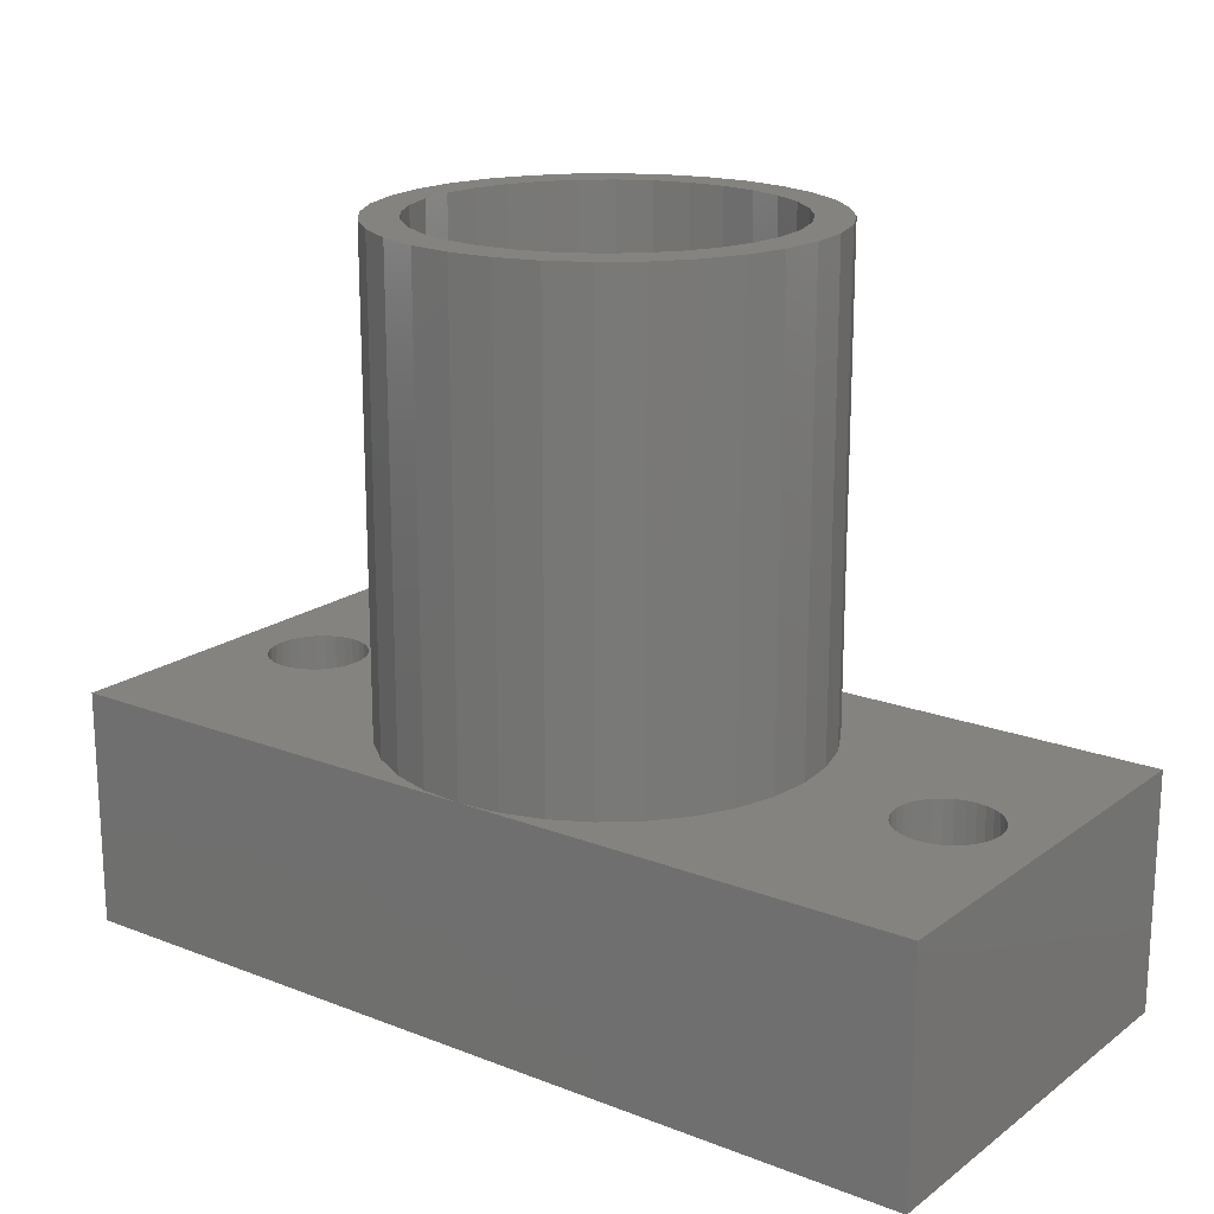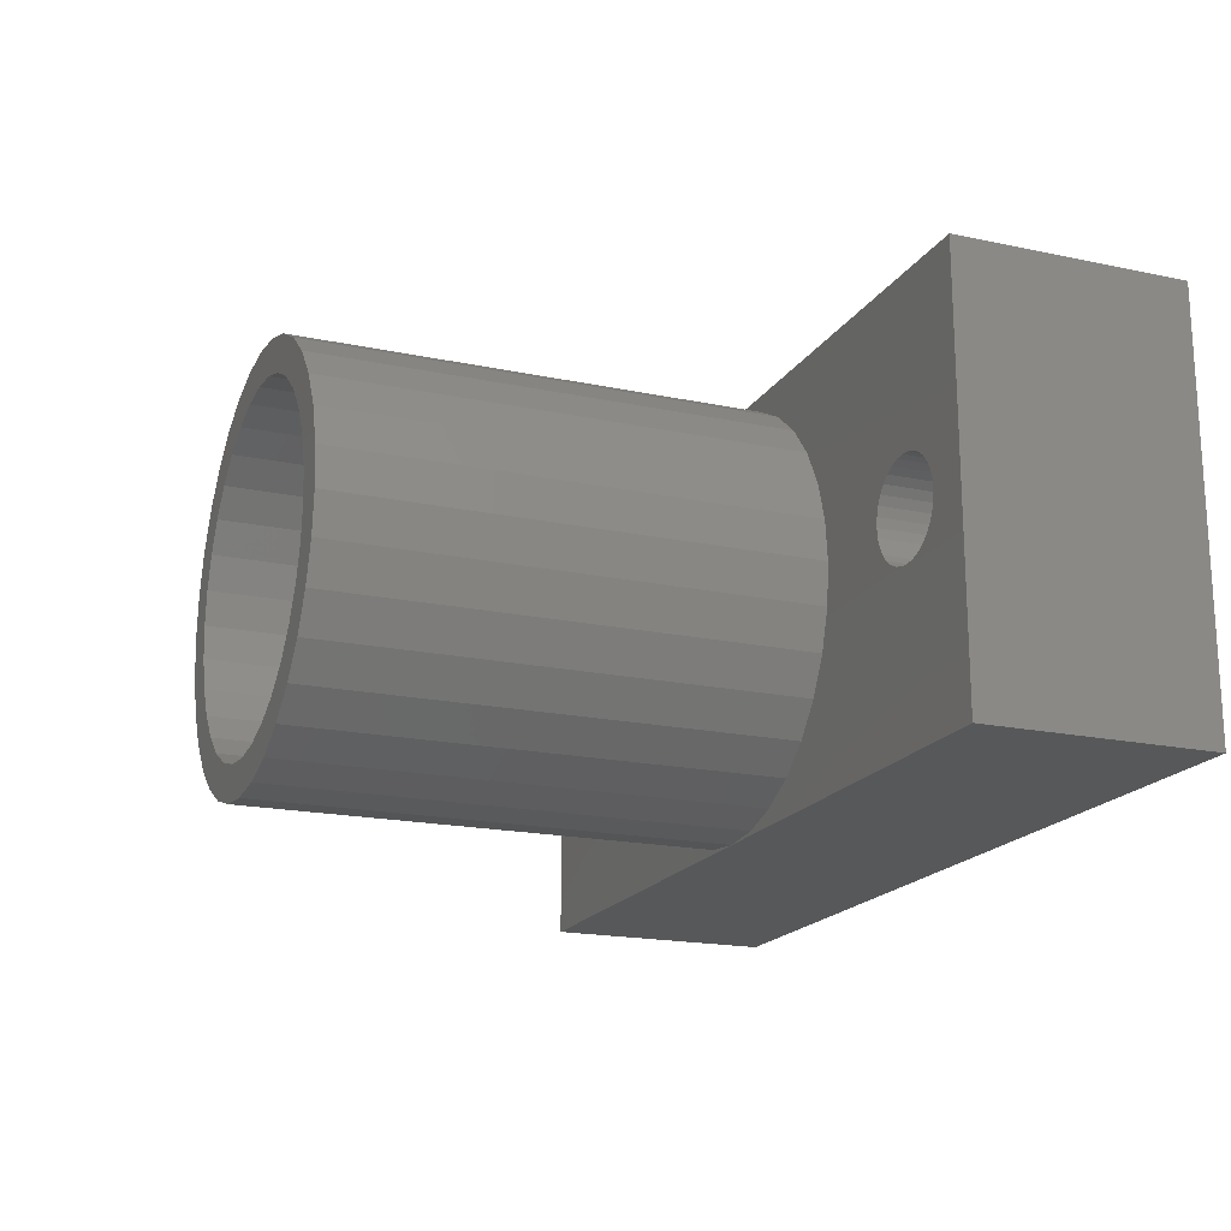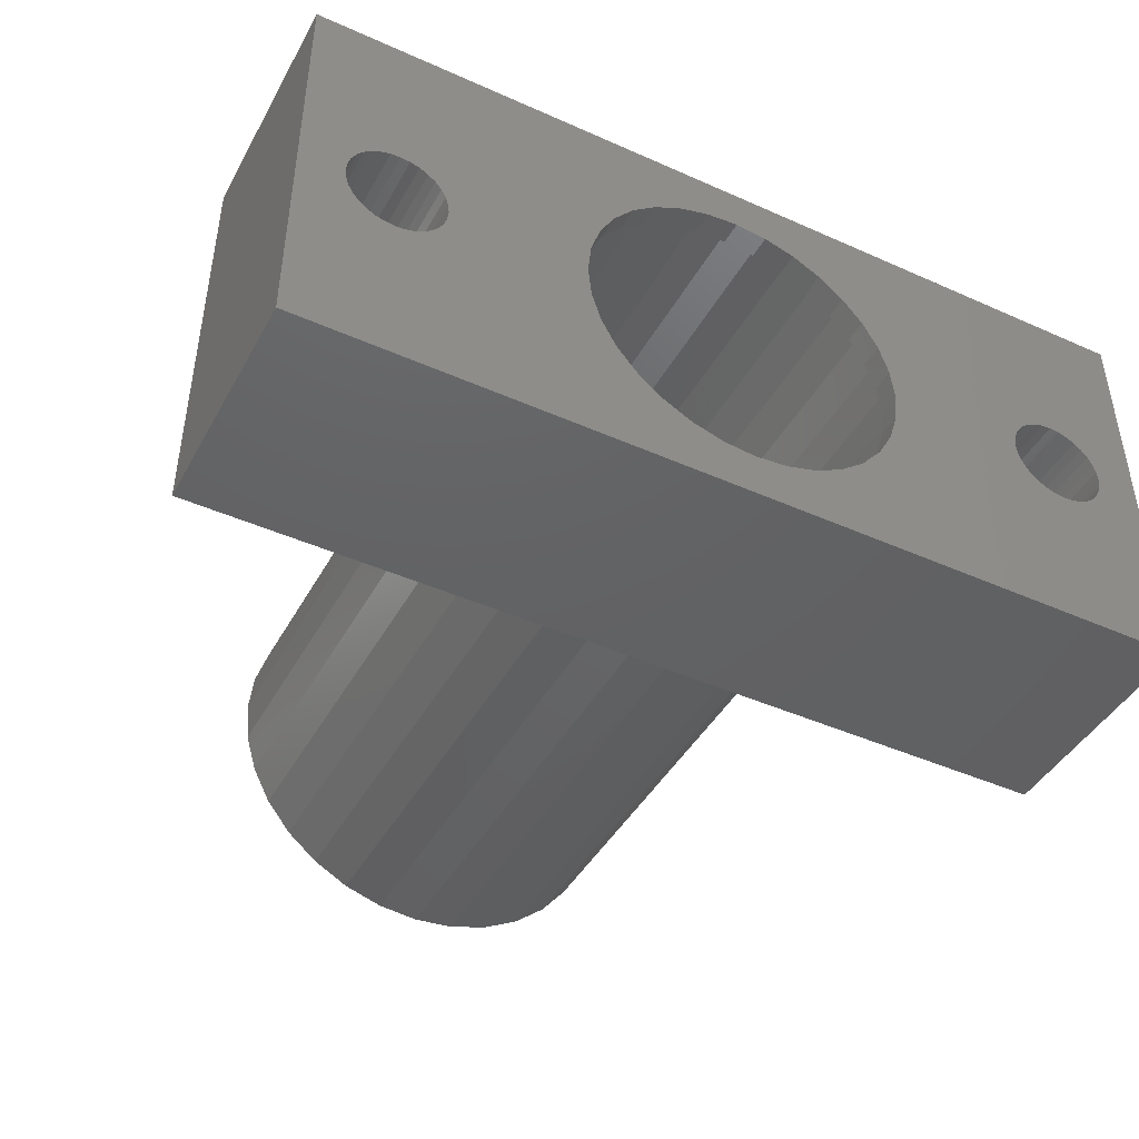
<metadata>
{"format":"stl","ext":"stl","renderer":"f3d","projection":"perspective","resolution":1024,"background":"white","views":[{"elev":18.6,"azim":-143.5,"up":"+Z"},{"elev":-18.5,"azim":67.8,"up":"+Y"},{"elev":-44.0,"azim":152.5,"up":"+Y"}]}
</metadata>
<code>
# stl→obj: 328 verts, 664 faces
v 400 -40.45 408.9
v 398.3 -40.96 388.9
v 400 -40.45 388.9
v 398.3 -40.96 408.9
v 404 -32.14 408.9
v 403.9 -33.6 379.9
v 403.9 -33.6 408.9
v 404 -32.14 379.9
v 403.5 -35.01 379.9
v 403.5 -35.01 408.9
v 398 -39.49 379.9
v 399.4 -39.07 408.9
v 399.4 -39.07 379.9
v 398 -39.49 408.9
v 396.5 -41.13 408.9
v 394.8 -40.96 388.9
v 396.5 -41.13 388.9
v 394.8 -40.96 408.9
v 396.5 -39.64 379.9
v 396.5 -39.64 408.9
v 403.9 -30.67 408.9
v 403.9 -30.67 379.9
v 400.7 -38.37 408.9
v 400.7 -38.37 379.9
v 401.5 -39.62 388.9
v 401.5 -39.62 408.9
v 393.1 -40.45 408.9
v 391.5 -39.62 388.9
v 393.1 -40.45 388.9
v 391.5 -39.62 408.9
v 402.8 -36.3 408.9
v 401.8 -37.44 379.9
v 401.8 -37.44 408.9
v 402.8 -36.3 379.9
v 395.1 -39.49 379.9
v 395.1 -39.49 408.9
v 391.2 -37.44 379.9
v 390.3 -36.3 408.9
v 391.2 -37.44 408.9
v 390.3 -36.3 379.9
v 389.6 -35.01 408.9
v 389.6 -35.01 379.9
v 392.4 -38.37 408.9
v 392.4 -38.37 379.9
v 389.2 -33.6 379.9
v 389 -32.14 408.9
v 389.2 -33.6 408.9
v 389 -32.14 379.9
v 389.2 -30.67 408.9
v 389.2 -30.67 379.9
v 389.6 -29.27 379.9
v 390.3 -27.97 408.9
v 389.6 -29.27 408.9
v 390.3 -27.97 379.9
v 391.2 -26.83 408.9
v 391.2 -26.83 379.9
v 393.7 -39.07 408.9
v 393.7 -39.07 379.9
v 393.7 -25.21 408.9
v 392.4 -25.9 379.9
v 393.7 -25.21 379.9
v 392.4 -25.9 408.9
v 395.1 -24.78 408.9
v 395.1 -24.78 379.9
v 401.8 -26.83 408.9
v 402.8 -27.97 379.9
v 402.8 -27.97 408.9
v 401.8 -26.83 379.9
v 403.5 -29.27 379.9
v 403.5 -29.27 408.9
v 396.5 -24.64 408.9
v 396.5 -24.64 379.9
v 398 -24.78 408.9
v 398 -24.78 379.9
v 399.4 -25.21 408.9
v 399.4 -25.21 379.9
v 400.7 -25.9 379.9
v 400.7 -25.9 408.9
v 396.5 -23.14 388.9
v 398.3 -23.31 408.9
v 398.3 -23.31 388.9
v 396.5 -23.14 408.9
v 400 -23.82 408.9
v 400 -23.82 388.9
v 401.5 -24.65 388.9
v 401.5 -24.65 408.9
v 393.1 -23.82 388.9
v 394.8 -23.31 408.9
v 394.8 -23.31 388.9
v 393.1 -23.82 408.9
v 391.5 -24.65 408.9
v 391.5 -24.65 388.9
v 377.5 -23.14 378.9
v 379.5 -31.73 378.9
v 377.5 -41.13 378.9
v 379.6 -31.33 378.9
v 379.8 -30.97 378.9
v 380 -30.65 378.9
v 380.4 -30.39 378.9
v 380.7 -30.2 378.9
v 393.8 -25.67 378.9
v 395.2 -25.27 378.9
v 415.5 -23.14 378.9
v 379.4 -32.14 378.9
v 381.1 -30.08 378.9
v 381.5 -30.04 378.9
v 381.9 -30.08 378.9
v 382.3 -30.2 378.9
v 382.7 -30.39 378.9
v 383 -30.65 378.9
v 383.3 -30.97 378.9
v 392.6 -26.32 378.9
v 383.5 -31.33 378.9
v 383.6 -31.73 378.9
v 383.6 -32.14 378.9
v 391.6 -27.19 378.9
v 390.7 -28.25 378.9
v 390.1 -29.46 378.9
v 389.7 -30.77 378.9
v 389.5 -32.14 378.9
v 396.5 -25.14 378.9
v 397.9 -25.27 378.9
v 399.2 -25.67 378.9
v 400.4 -26.32 378.9
v 401.5 -27.19 378.9
v 402.3 -28.25 378.9
v 403 -29.46 378.9
v 403.4 -30.77 378.9
v 403.5 -32.14 378.9
v 409.8 -30.97 378.9
v 409.6 -31.33 378.9
v 409.5 -31.73 378.9
v 409.4 -32.14 378.9
v 410 -30.65 378.9
v 410.4 -30.39 378.9
v 410.7 -30.2 378.9
v 411.1 -30.08 378.9
v 411.5 -30.04 378.9
v 411.9 -30.08 378.9
v 412.3 -30.2 378.9
v 412.7 -30.39 378.9
v 413 -30.65 378.9
v 413.3 -30.97 378.9
v 413.5 -31.33 378.9
v 413.6 -31.73 378.9
v 413.6 -32.14 378.9
v 395.2 -39 378.9
v 415.5 -41.13 378.9
v 393.8 -38.6 378.9
v 380.7 -34.08 378.9
v 380.4 -33.88 378.9
v 380 -33.62 378.9
v 379.8 -33.3 378.9
v 379.6 -32.94 378.9
v 379.5 -32.55 378.9
v 381.1 -34.2 378.9
v 381.5 -34.24 378.9
v 381.9 -34.2 378.9
v 382.3 -34.08 378.9
v 382.7 -33.88 378.9
v 383 -33.62 378.9
v 383.3 -33.3 378.9
v 392.6 -37.96 378.9
v 383.5 -32.94 378.9
v 383.6 -32.55 378.9
v 391.6 -37.09 378.9
v 390.7 -36.03 378.9
v 390.1 -34.81 378.9
v 389.7 -33.5 378.9
v 396.5 -39.14 378.9
v 397.9 -39 378.9
v 399.2 -38.6 378.9
v 400.4 -37.96 378.9
v 401.5 -37.09 378.9
v 402.3 -36.03 378.9
v 403 -34.81 378.9
v 403.4 -33.5 378.9
v 409.8 -33.3 378.9
v 409.6 -32.94 378.9
v 409.5 -32.55 378.9
v 410 -33.62 378.9
v 410.4 -33.88 378.9
v 410.7 -34.08 378.9
v 411.1 -34.2 378.9
v 411.5 -34.24 378.9
v 411.9 -34.2 378.9
v 412.3 -34.08 378.9
v 412.7 -33.88 378.9
v 413 -33.62 378.9
v 413.3 -33.3 378.9
v 413.5 -32.94 378.9
v 413.6 -32.55 378.9
v 387.7 -33.89 408.9
v 387.7 -30.38 408.9
v 387.5 -32.14 408.9
v 388.2 -35.58 408.9
v 388.2 -28.69 408.9
v 389 -37.14 408.9
v 390.2 -38.5 408.9
v 402.9 -38.5 408.9
v 404 -37.14 408.9
v 404.8 -35.58 408.9
v 389 -27.14 408.9
v 390.2 -25.77 408.9
v 402.9 -25.77 408.9
v 404 -27.14 408.9
v 404.8 -28.69 408.9
v 405.4 -33.89 408.9
v 405.4 -30.38 408.9
v 405.5 -32.14 408.9
v 405.4 -30.38 388.9
v 404.8 -28.69 388.9
v 405.4 -33.89 388.9
v 405.5 -32.14 388.9
v 402.9 -38.5 388.9
v 404 -37.14 388.9
v 404.8 -35.58 388.9
v 390.2 -25.77 388.9
v 389 -27.14 388.9
v 390.2 -38.5 388.9
v 389 -37.14 388.9
v 387.5 -32.14 388.9
v 387.7 -30.38 388.9
v 404 -27.14 388.9
v 402.9 -25.77 388.9
v 388.2 -28.69 388.9
v 387.7 -33.89 388.9
v 388.2 -35.58 388.9
v 383.3 -33.3 388.9
v 383.5 -32.94 388.9
v 383.6 -32.55 388.9
v 383.6 -32.14 388.9
v 383.6 -31.73 388.9
v 383.5 -31.33 388.9
v 383.3 -30.97 388.9
v 383 -30.65 388.9
v 382.7 -30.39 388.9
v 382.3 -30.2 388.9
v 381.9 -30.08 388.9
v 381.5 -30.04 388.9
v 381.1 -30.08 388.9
v 380.7 -30.2 388.9
v 380.4 -30.39 388.9
v 380 -30.65 388.9
v 379.8 -30.97 388.9
v 379.6 -31.33 388.9
v 379.5 -31.73 388.9
v 379.4 -32.14 388.9
v 379.5 -32.55 388.9
v 379.6 -32.94 388.9
v 379.8 -33.3 388.9
v 380 -33.62 388.9
v 380.4 -33.88 388.9
v 380.7 -34.08 388.9
v 381.1 -34.2 388.9
v 381.5 -34.24 388.9
v 381.9 -34.2 388.9
v 382.3 -34.08 388.9
v 382.7 -33.88 388.9
v 383 -33.62 388.9
v 413.6 -31.73 388.9
v 413.5 -31.33 388.9
v 413.3 -30.97 388.9
v 413 -30.65 388.9
v 412.7 -30.39 388.9
v 412.3 -30.2 388.9
v 411.9 -30.08 388.9
v 411.5 -30.04 388.9
v 411.1 -30.08 388.9
v 410.7 -30.2 388.9
v 410.4 -30.39 388.9
v 410 -30.65 388.9
v 409.8 -30.97 388.9
v 409.6 -31.33 388.9
v 409.5 -31.73 388.9
v 409.4 -32.14 388.9
v 409.5 -32.55 388.9
v 409.6 -32.94 388.9
v 409.8 -33.3 388.9
v 410 -33.62 388.9
v 410.4 -33.88 388.9
v 410.7 -34.08 388.9
v 411.1 -34.2 388.9
v 411.5 -34.24 388.9
v 411.9 -34.2 388.9
v 412.3 -34.08 388.9
v 412.7 -33.88 388.9
v 413 -33.62 388.9
v 413.3 -33.3 388.9
v 413.5 -32.94 388.9
v 413.6 -32.55 388.9
v 413.6 -32.14 388.9
v 415.5 -41.13 388.9
v 415.5 -23.14 388.9
v 377.5 -41.13 388.9
v 377.5 -23.14 388.9
v 389.5 -32.14 379.9
v 389.7 -33.5 379.9
v 390.1 -34.81 379.9
v 390.7 -36.03 379.9
v 391.6 -37.09 379.9
v 392.6 -37.96 379.9
v 393.8 -38.6 379.9
v 395.2 -39 379.9
v 396.5 -39.14 379.9
v 397.9 -39 379.9
v 399.2 -38.6 379.9
v 400.4 -37.96 379.9
v 401.5 -37.09 379.9
v 402.3 -36.03 379.9
v 403 -34.81 379.9
v 403.4 -33.5 379.9
v 403.5 -32.14 379.9
v 389.7 -30.77 379.9
v 390.1 -29.46 379.9
v 390.7 -28.25 379.9
v 391.6 -27.19 379.9
v 392.6 -26.32 379.9
v 393.8 -25.67 379.9
v 395.2 -25.27 379.9
v 396.5 -25.14 379.9
v 397.9 -25.27 379.9
v 399.2 -25.67 379.9
v 400.4 -26.32 379.9
v 401.5 -27.19 379.9
v 402.3 -28.25 379.9
v 403 -29.46 379.9
v 403.4 -30.77 379.9
f 1 2 3
f 2 1 4
f 5 6 7
f 6 5 8
f 7 9 10
f 9 7 6
f 11 12 13
f 12 11 14
f 15 16 17
f 16 15 18
f 19 14 11
f 14 19 20
f 21 8 5
f 8 21 22
f 13 23 24
f 23 13 12
f 25 1 3
f 1 25 26
f 27 28 29
f 28 27 30
f 31 32 33
f 32 31 34
f 18 29 16
f 29 18 27
f 2 15 17
f 15 2 4
f 10 34 31
f 34 10 9
f 24 33 32
f 33 24 23
f 35 20 19
f 20 35 36
f 37 38 39
f 38 37 40
f 40 41 38
f 41 40 42
f 37 43 44
f 43 37 39
f 45 46 47
f 46 45 48
f 48 49 46
f 49 48 50
f 51 52 53
f 52 51 54
f 54 55 52
f 55 54 56
f 42 47 41
f 47 42 45
f 44 57 58
f 57 44 43
f 59 60 61
f 60 59 62
f 58 36 35
f 36 58 57
f 62 56 60
f 56 62 55
f 50 53 49
f 53 50 51
f 63 61 64
f 61 63 59
f 65 66 67
f 66 65 68
f 67 69 70
f 69 67 66
f 71 64 72
f 64 71 63
f 73 72 74
f 72 73 71
f 75 74 76
f 74 75 73
f 65 77 68
f 77 65 78
f 78 76 77
f 76 78 75
f 70 22 21
f 22 70 69
f 79 80 81
f 80 79 82
f 81 83 84
f 83 81 80
f 83 85 84
f 85 83 86
f 87 88 89
f 88 87 90
f 89 82 79
f 82 89 88
f 91 87 92
f 87 91 90
f 93 94 95
f 94 93 96
f 96 93 97
f 97 93 98
f 98 93 99
f 99 93 100
f 100 93 101
f 101 93 102
f 102 93 103
f 95 94 104
f 100 101 105
f 105 101 106
f 106 101 107
f 107 101 108
f 108 101 109
f 109 101 110
f 110 101 111
f 111 101 112
f 111 112 113
f 113 112 114
f 114 112 115
f 115 112 116
f 115 116 117
f 115 117 118
f 115 118 119
f 115 119 120
f 102 103 121
f 121 103 122
f 122 103 123
f 123 103 124
f 124 103 125
f 125 103 126
f 126 103 127
f 127 103 128
f 128 103 129
f 129 103 130
f 129 130 131
f 129 131 132
f 129 132 133
f 130 103 134
f 134 103 135
f 135 103 136
f 136 103 137
f 137 103 138
f 138 103 139
f 139 103 140
f 140 103 141
f 141 103 142
f 142 103 143
f 143 103 144
f 144 103 145
f 145 103 146
f 95 147 148
f 147 95 149
f 149 95 150
f 150 95 151
f 151 95 152
f 152 95 153
f 153 95 154
f 154 95 155
f 155 95 104
f 149 150 156
f 149 156 157
f 149 157 158
f 149 158 159
f 149 159 160
f 149 160 161
f 149 161 162
f 149 162 163
f 163 162 164
f 163 164 165
f 163 165 115
f 163 115 166
f 166 115 167
f 167 115 168
f 168 115 169
f 169 115 120
f 148 147 170
f 148 170 171
f 148 171 172
f 148 172 173
f 148 173 174
f 148 174 175
f 148 175 176
f 148 176 177
f 148 177 129
f 148 129 178
f 178 129 179
f 179 129 180
f 180 129 133
f 148 178 181
f 148 181 182
f 148 182 183
f 148 183 184
f 148 184 185
f 148 185 186
f 148 186 187
f 148 187 188
f 148 188 189
f 148 189 190
f 148 190 191
f 148 191 192
f 148 192 146
f 148 146 103
f 193 194 195
f 194 193 196
f 194 196 197
f 197 196 198
f 197 198 46
f 46 198 47
f 47 198 199
f 47 199 41
f 41 199 38
f 38 199 30
f 38 30 39
f 39 30 43
f 43 30 27
f 43 27 57
f 57 27 18
f 57 18 36
f 36 18 15
f 36 15 20
f 20 15 4
f 20 4 14
f 14 4 12
f 12 4 1
f 12 1 23
f 23 1 26
f 23 26 33
f 33 26 200
f 33 200 31
f 31 200 10
f 10 200 201
f 10 201 7
f 7 201 5
f 5 201 202
f 46 203 197
f 203 46 49
f 203 49 204
f 204 49 53
f 204 53 52
f 204 52 91
f 91 52 55
f 91 55 62
f 91 62 90
f 90 62 59
f 90 59 88
f 88 59 63
f 88 63 82
f 82 63 71
f 82 71 73
f 82 73 80
f 80 73 75
f 80 75 83
f 83 75 78
f 83 78 86
f 86 78 65
f 86 65 205
f 205 65 67
f 205 67 70
f 205 70 206
f 206 70 21
f 206 21 5
f 206 5 207
f 207 5 202
f 207 202 208
f 207 208 209
f 209 208 210
f 211 207 209
f 207 211 212
f 213 210 208
f 210 213 214
f 215 201 200
f 201 215 216
f 200 25 215
f 25 200 26
f 216 202 201
f 202 216 217
f 214 209 210
f 209 214 211
f 218 91 92
f 91 218 204
f 204 219 203
f 219 204 218
f 198 220 199
f 220 198 221
f 194 222 195
f 222 194 223
f 224 205 206
f 205 224 225
f 85 205 225
f 205 85 86
f 203 226 197
f 226 203 219
f 197 223 194
f 223 197 226
f 195 227 193
f 227 195 222
f 193 228 196
f 228 193 227
f 212 206 207
f 206 212 224
f 196 221 198
f 221 196 228
f 30 220 28
f 220 30 199
f 217 208 202
f 208 217 213
f 229 164 162
f 164 229 230
f 230 165 164
f 165 230 231
f 231 115 165
f 115 231 232
f 232 114 115
f 114 232 233
f 233 113 114
f 113 233 234
f 234 111 113
f 111 234 235
f 235 110 111
f 110 235 236
f 236 109 110
f 109 236 237
f 237 108 109
f 108 237 238
f 238 107 108
f 107 238 239
f 239 106 107
f 106 239 240
f 240 105 106
f 105 240 241
f 241 100 105
f 100 241 242
f 242 99 100
f 99 242 243
f 243 98 99
f 98 243 244
f 98 245 97
f 245 98 244
f 97 246 96
f 246 97 245
f 96 247 94
f 247 96 246
f 94 248 104
f 248 94 247
f 104 249 155
f 249 104 248
f 155 250 154
f 250 155 249
f 154 251 153
f 251 154 250
f 153 252 152
f 252 153 251
f 152 253 151
f 253 152 252
f 151 254 150
f 254 151 253
f 150 255 156
f 255 150 254
f 156 256 157
f 256 156 255
f 157 257 158
f 257 157 256
f 158 258 159
f 258 158 257
f 159 259 160
f 259 159 258
f 160 260 161
f 260 160 259
f 260 162 161
f 162 260 229
f 261 144 145
f 144 261 262
f 262 143 144
f 143 262 263
f 263 142 143
f 142 263 264
f 264 141 142
f 141 264 265
f 265 140 141
f 140 265 266
f 266 139 140
f 139 266 267
f 267 138 139
f 138 267 268
f 268 137 138
f 137 268 269
f 269 136 137
f 136 269 270
f 270 135 136
f 135 270 271
f 271 134 135
f 134 271 272
f 134 273 130
f 273 134 272
f 130 274 131
f 274 130 273
f 131 275 132
f 275 131 274
f 132 276 133
f 276 132 275
f 133 277 180
f 277 133 276
f 180 278 179
f 278 180 277
f 179 279 178
f 279 179 278
f 178 280 181
f 280 178 279
f 280 182 181
f 182 280 281
f 182 282 183
f 282 182 281
f 183 283 184
f 283 183 282
f 184 284 185
f 284 184 283
f 185 285 186
f 285 185 284
f 186 286 187
f 286 186 285
f 187 287 188
f 287 187 286
f 188 288 189
f 288 188 287
f 288 190 189
f 190 288 289
f 289 191 190
f 191 289 290
f 290 192 191
f 192 290 291
f 291 146 192
f 146 291 292
f 292 145 146
f 145 292 261
f 293 2 17
f 2 293 3
f 3 293 25
f 25 293 215
f 215 293 216
f 216 293 217
f 217 293 213
f 213 293 214
f 214 293 279
f 214 279 278
f 214 278 277
f 214 277 276
f 279 293 280
f 280 293 281
f 281 293 282
f 282 293 283
f 283 293 284
f 284 293 285
f 285 293 286
f 286 293 287
f 287 293 288
f 288 293 289
f 289 293 290
f 290 293 291
f 291 293 292
f 81 294 79
f 294 81 84
f 294 84 85
f 294 85 225
f 294 225 224
f 294 224 212
f 294 212 211
f 294 211 214
f 294 214 273
f 273 214 274
f 274 214 275
f 275 214 276
f 294 273 272
f 294 272 271
f 294 271 270
f 294 270 269
f 294 269 268
f 294 268 267
f 294 267 266
f 294 266 265
f 294 265 264
f 294 264 263
f 294 263 262
f 294 262 261
f 294 261 292
f 294 292 293
f 293 95 148
f 95 293 17
f 295 95 17
f 295 249 248
f 249 295 250
f 250 295 251
f 251 295 252
f 252 295 253
f 253 295 254
f 254 295 29
f 29 295 16
f 16 295 17
f 254 29 255
f 255 29 28
f 255 28 256
f 256 28 257
f 257 28 258
f 258 28 259
f 259 28 260
f 260 28 229
f 229 28 220
f 229 220 230
f 230 220 231
f 231 220 232
f 232 220 221
f 232 221 228
f 232 228 227
f 232 227 222
f 296 89 79
f 89 296 87
f 87 296 242
f 242 296 243
f 243 296 244
f 244 296 245
f 245 296 246
f 246 296 247
f 247 296 295
f 247 295 248
f 87 242 241
f 87 241 92
f 92 241 240
f 92 240 239
f 92 239 238
f 92 238 237
f 92 237 236
f 92 236 235
f 92 235 218
f 218 235 234
f 218 234 233
f 218 233 232
f 218 232 219
f 219 232 226
f 226 232 223
f 223 232 222
f 296 95 295
f 95 296 93
f 93 294 103
f 294 93 79
f 79 93 296
f 148 294 293
f 294 148 103
f 45 50 48
f 50 45 42
f 50 42 297
f 297 42 298
f 298 42 40
f 298 40 299
f 299 40 300
f 300 40 37
f 300 37 301
f 301 37 44
f 301 44 302
f 302 44 58
f 302 58 303
f 303 58 35
f 303 35 304
f 304 35 19
f 304 19 305
f 305 19 11
f 305 11 306
f 306 11 307
f 307 11 13
f 307 13 308
f 308 13 24
f 308 24 309
f 309 24 32
f 309 32 310
f 310 32 34
f 310 34 311
f 311 34 9
f 311 9 312
f 312 9 313
f 313 9 6
f 297 51 50
f 51 297 314
f 51 314 54
f 54 314 315
f 54 315 316
f 54 316 56
f 56 316 317
f 56 317 60
f 60 317 318
f 60 318 61
f 61 318 319
f 61 319 64
f 64 319 320
f 64 320 72
f 72 320 321
f 72 321 322
f 72 322 74
f 74 322 323
f 74 323 76
f 76 323 324
f 76 324 77
f 77 324 325
f 77 325 68
f 68 325 326
f 68 326 66
f 66 326 327
f 66 327 69
f 69 327 328
f 69 328 313
f 69 313 22
f 22 313 6
f 22 6 8
f 120 314 297
f 314 120 119
f 169 297 298
f 297 169 120
f 168 298 299
f 298 168 169
f 167 299 300
f 299 167 168
f 166 300 301
f 300 166 167
f 166 302 163
f 302 166 301
f 163 303 149
f 303 163 302
f 149 304 147
f 304 149 303
f 147 305 170
f 305 147 304
f 170 306 171
f 306 170 305
f 171 307 172
f 307 171 306
f 172 308 173
f 308 172 307
f 173 309 174
f 309 173 308
f 310 174 309
f 174 310 175
f 311 175 310
f 175 311 176
f 312 176 311
f 176 312 177
f 313 177 312
f 177 313 129
f 328 129 313
f 129 328 128
f 327 128 328
f 128 327 127
f 326 127 327
f 127 326 126
f 325 126 326
f 126 325 125
f 325 124 125
f 124 325 324
f 324 123 124
f 123 324 323
f 323 122 123
f 122 323 322
f 322 121 122
f 121 322 321
f 321 102 121
f 102 321 320
f 320 101 102
f 101 320 319
f 319 112 101
f 112 319 318
f 318 116 112
f 116 318 317
f 117 317 316
f 317 117 116
f 118 316 315
f 316 118 117
f 119 315 314
f 315 119 118

</code>
